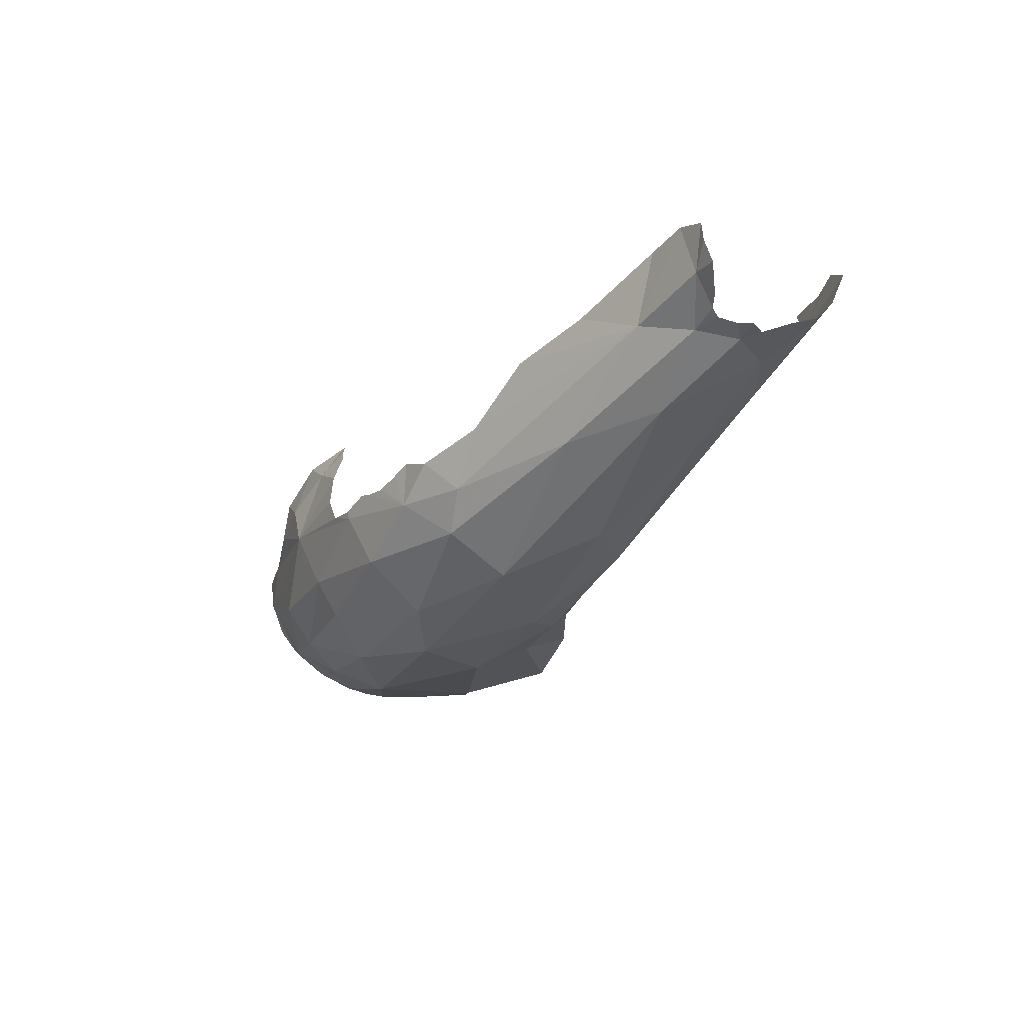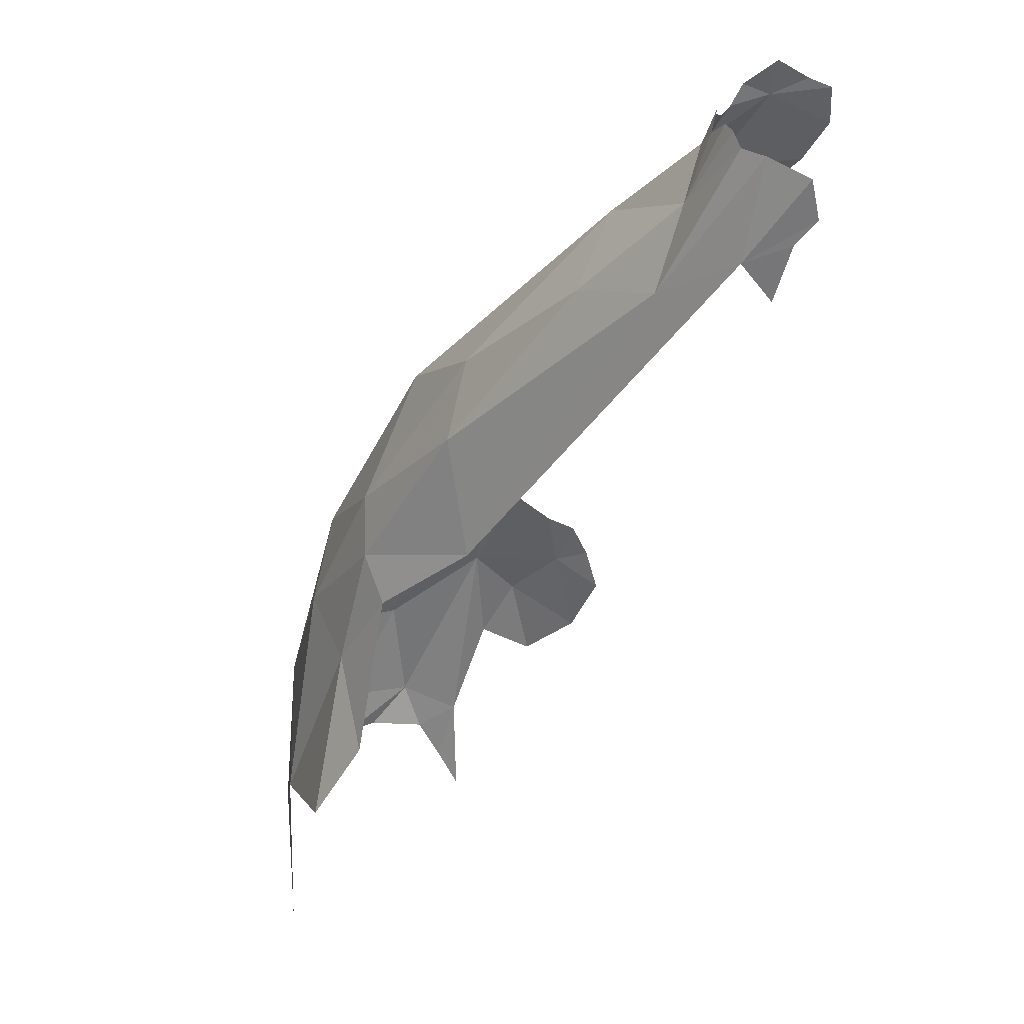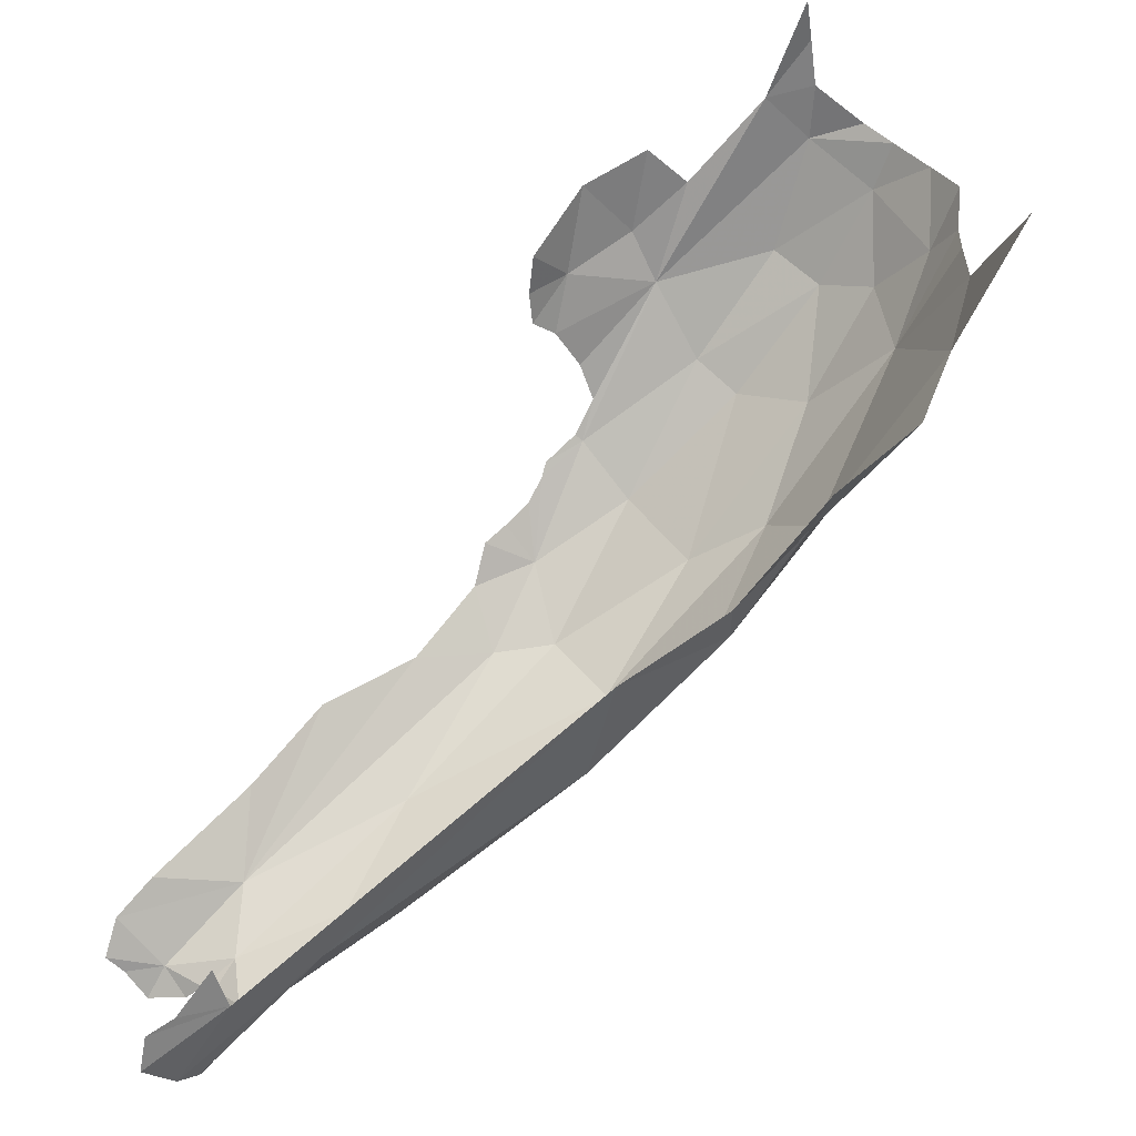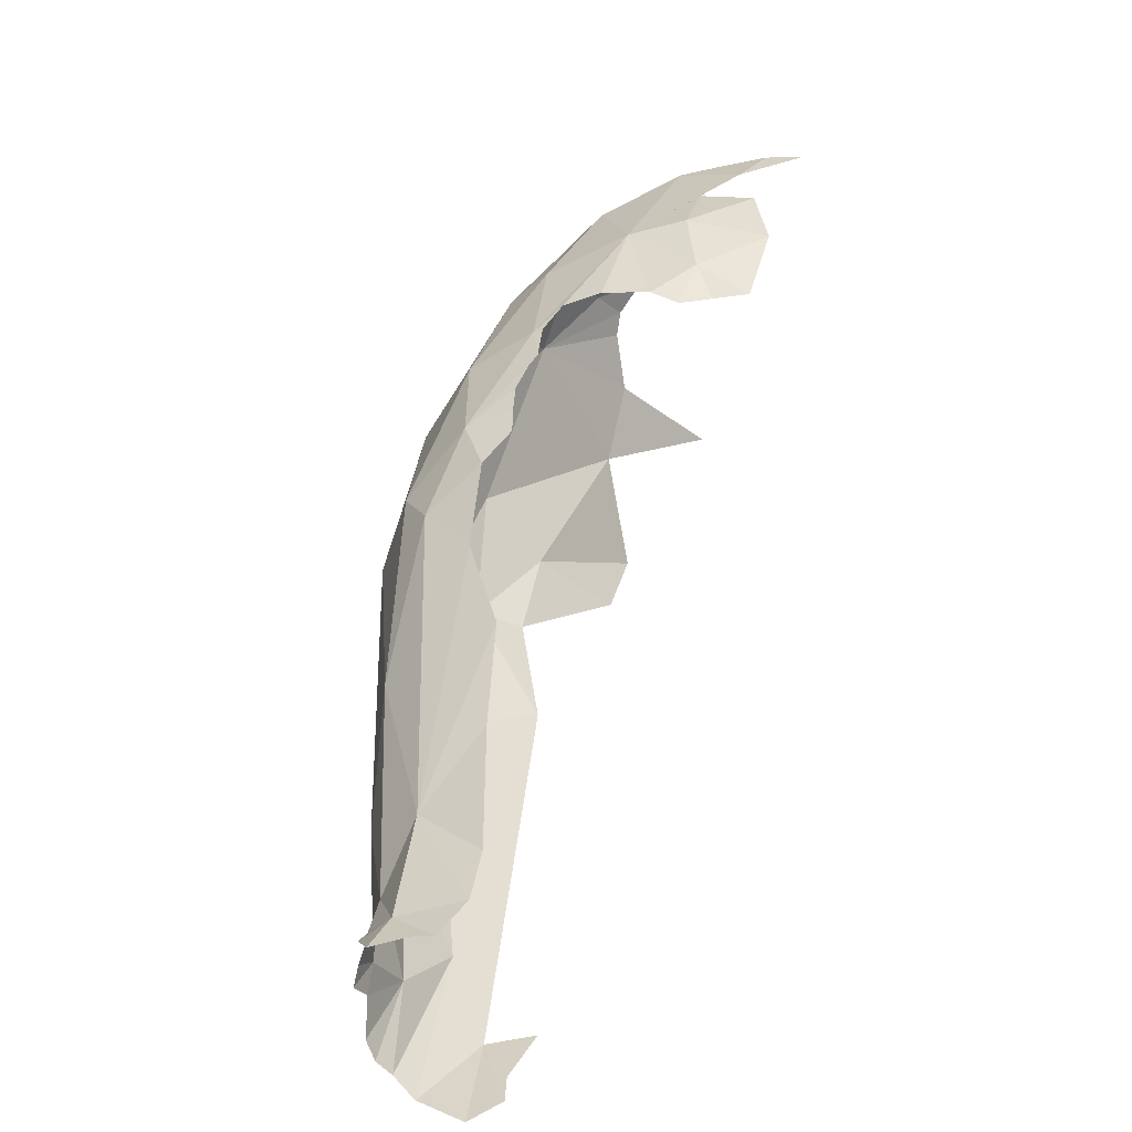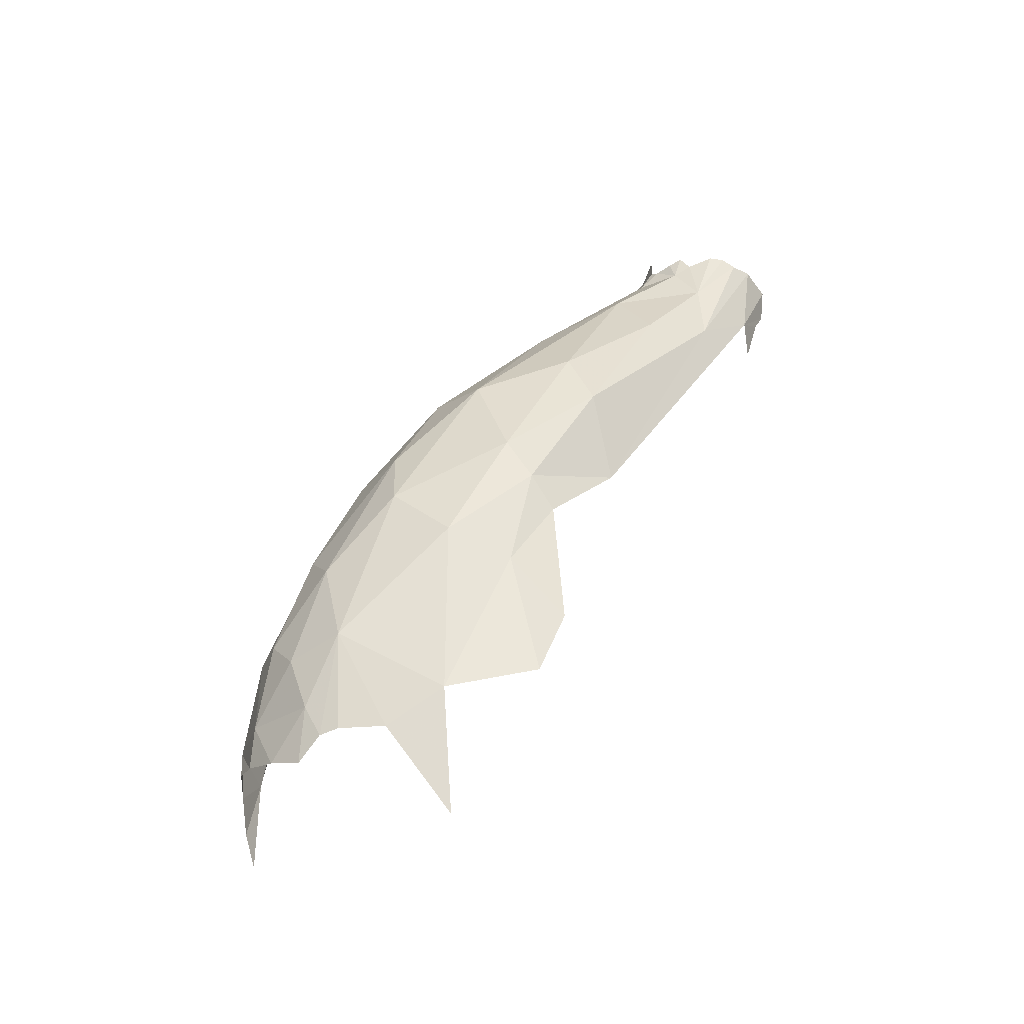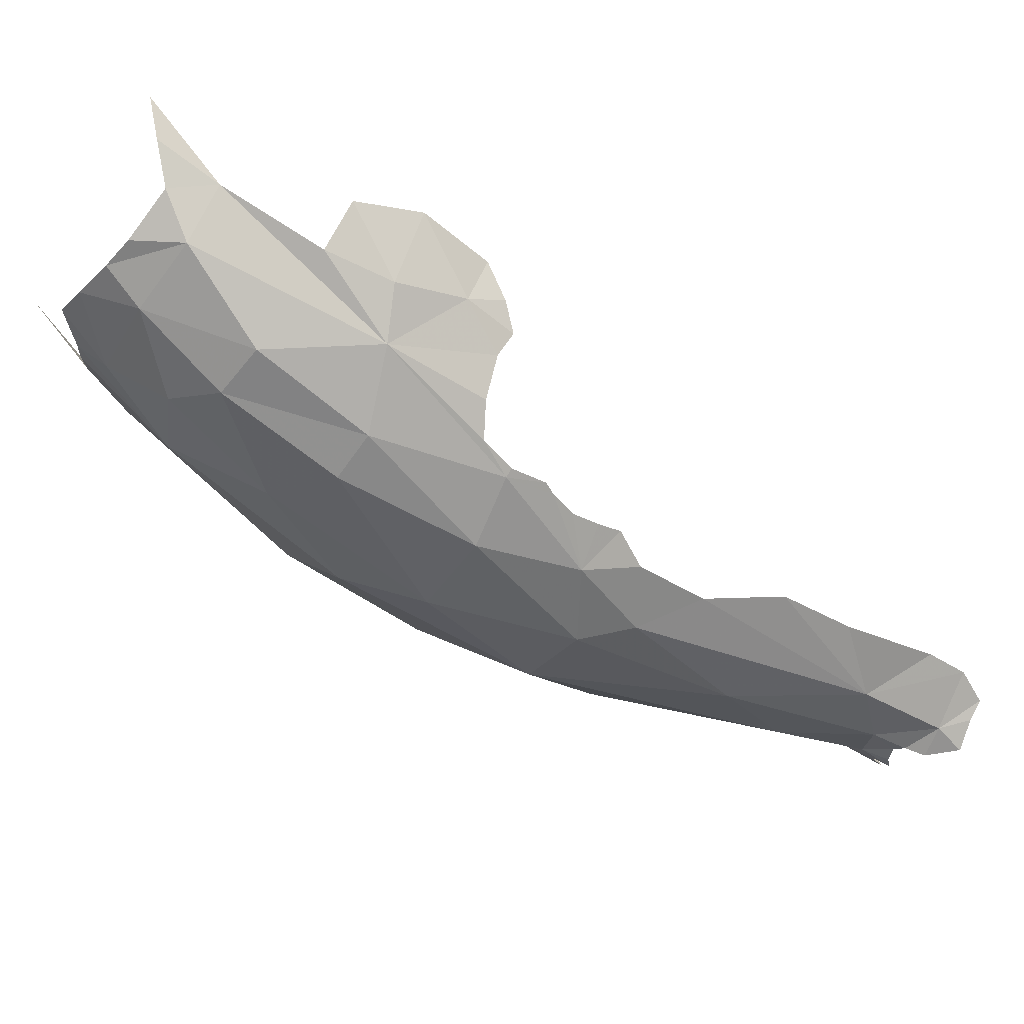
<metadata>
{"format":"obj","ext":"obj","renderer":"f3d","projection":"perspective","resolution":1024,"background":"white","views":[{"elev":56.5,"azim":93.8,"up":"+Y"},{"elev":-76.2,"azim":153.0,"up":"+Z"},{"elev":-48.0,"azim":-49.1,"up":"+Z"},{"elev":7.7,"azim":-163.5,"up":"+Z"},{"elev":-52.1,"azim":107.2,"up":"+Y"},{"elev":73.7,"azim":112.6,"up":"+Z"}]}
</metadata>
<code>
v 5.823 3.359 1.06
v 5.884 3.628 0.7667
v 5.693 3.562 0.9544
v 6.028 3.431 0.7938
v 5.65 3.831 0.6937
v 5.88 4.067 0.2307
v 6.173 3.286 0.5152
v 6.155 2.841 0.9746
v 5.84 4.323 -0.2246
v 6.192 2.48 0.9451
v 6.03 1.701 1.252
v 6.123 2.199 0.669
v 6.143 2.772 0.3583
v 5.924 2.097 0.4059
v 5.84 1.363 0.7609
v 5.727 1.459 0.3223
v 5.834 4.017 -0.4006
v 6.051 3.521 0.03609
v 5.982 3.228 -0.07655
v 5.57 4.617 -0.08296
v 5.698 1.836 0.1976
v 6.041 2.578 0.2571
v 5.705 2.85 -0.08495
v 5.559 0.8094 0.8056
v 5.809 1.218 1.058
v 6.074 2.153 1.334
v 5.603 4.172 -0.6767
v 5.66 4.723 -0.3457
v 5.648 4.875 -0.4151
v 5.528 4.976 -0.3299
v 5.665 4.831 -0.4442
v 5.339 5.102 -0.3396
v 5.433 5.094 -0.354
v 5.454 4.134 0.4794
v 5.393 4.432 0.1889
v 5.282 4.816 -0.1356
v 5.567 5.101 -0.396
v 5.662 4.505 -0.6761
v 5.692 4.71 -0.5586
v 5.601 4.781 -0.9064
v 5.644 4.968 -0.4176
v 5.706 4.853 -0.6046
v 5.696 4.832 -0.5356
v 5.348 4.805 -1.03
v 5.41 4.425 -0.8936
v 5.254 4.687 -0.9888
v 5.27 4.985 -0.2514
v 5.283 4.569 -0.9475
v 5.689 4.769 -0.6516
v 5.244 4.353 -0.8691
v 5.518 4.8 -0.9759
v 5.676 4.826 -0.7819
v 5.646 4.818 -0.8522
v 5.949 2.403 1.475
v 5.865 1.905 1.675
v 5.783 2.465 1.59
v 5.697 1.99 1.811
v 5.47 2.415 1.742
v 5.463 1.622 1.974
v 5.642 2.988 1.401
v 5.68 2.981 1.391
v 5.619 3.123 1.316
v 5.207 1.639 1.977
v 5.602 2.858 1.484
v 5.937 2.962 1.245
v 5.156 1.369 2.049
v 5.311 1.471 2.014
v 5.013 1.276 2.053
v 5.284 2.781 1.535
v 5.151 2.604 1.634
v 5.465 2.809 1.533
v 5.663 3.254 1.201
v 5.642 3.164 1.277
v 5.642 3.355 1.127
v 5.617 3.442 1.061
v 5.876 1.401 1.456
v 5.927 1.697 1.538
v 5.618 1.343 1.839
v 5.712 1.517 1.793
v 5.266 2.079 1.891
v 5.251 2.353 1.799
v 5.706 1.249 1.682
v 5.043 2.098 1.883
v 4.929 2.334 1.738
v 4.943 2.598 1.526
v 5.523 1.405 1.93
v 5.057 2.72 1.511
v 5.892 2.448 0.1885
v 5.823 1.24 1.387
v 5.837 1.244 1.29
v 5.75 1.163 1.517
v 5.167 2.799 1.497
f 1 2 3
f 2 1 4
f 5 3 2
f 6 4 7
f 6 2 4
f 4 8 7
f 9 6 7
f 10 11 12
f 10 13 7
f 14 15 16
f 13 10 12
f 17 18 19
f 6 20 2
f 14 16 21
f 7 13 18
f 7 18 9
f 22 19 13
f 18 13 19
f 19 22 23
f 24 15 25
f 20 5 2
f 11 10 26
f 8 10 7
f 17 19 27
f 18 17 9
f 28 29 30
f 28 31 29
f 32 30 33
f 20 34 5
f 28 20 6
f 28 6 9
f 35 20 36
f 33 30 37
f 9 38 39
f 34 20 35
f 40 38 27
f 41 37 30
f 42 43 39
f 44 45 46
f 39 28 9
f 20 30 47
f 48 46 45
f 32 47 30
f 30 20 28
f 20 47 36
f 30 29 41
f 49 39 38
f 48 45 50
f 27 51 40
f 45 44 51
f 45 51 27
f 38 52 49
f 38 40 53
f 28 39 31
f 39 49 42
f 43 31 39
f 52 38 53
f 54 55 26
f 54 56 55
f 57 58 59
f 60 61 62
f 59 58 63
f 58 61 64
f 56 65 61
f 66 67 63
f 68 66 63
f 69 70 58
f 71 69 58
f 8 65 54
f 58 57 56
f 72 73 1
f 26 10 8
f 26 8 54
f 73 61 1
f 59 63 67
f 56 54 65
f 64 71 58
f 58 56 61
f 64 61 60
f 74 1 75
f 1 3 75
f 1 74 72
f 73 62 61
f 65 8 4
f 65 1 61
f 4 1 65
f 27 19 23
f 11 15 12
f 76 11 77
f 55 77 26
f 59 78 79
f 25 15 11
f 58 80 63
f 27 23 45
f 79 77 55
f 79 76 77
f 58 70 81
f 79 82 76
f 79 78 82
f 17 27 38
f 80 81 83
f 79 57 59
f 79 55 57
f 84 70 85
f 86 78 59
f 59 67 86
f 84 81 70
f 85 70 87
f 14 21 88
f 89 11 76
f 80 58 81
f 89 90 11
f 76 82 91
f 81 84 83
f 88 22 14
f 70 69 92
f 70 92 87
f 17 38 9
f 88 23 22
f 11 26 77
f 22 13 12
f 22 12 14
f 90 25 11
f 76 91 89
f 15 14 12
f 57 55 56

</code>
